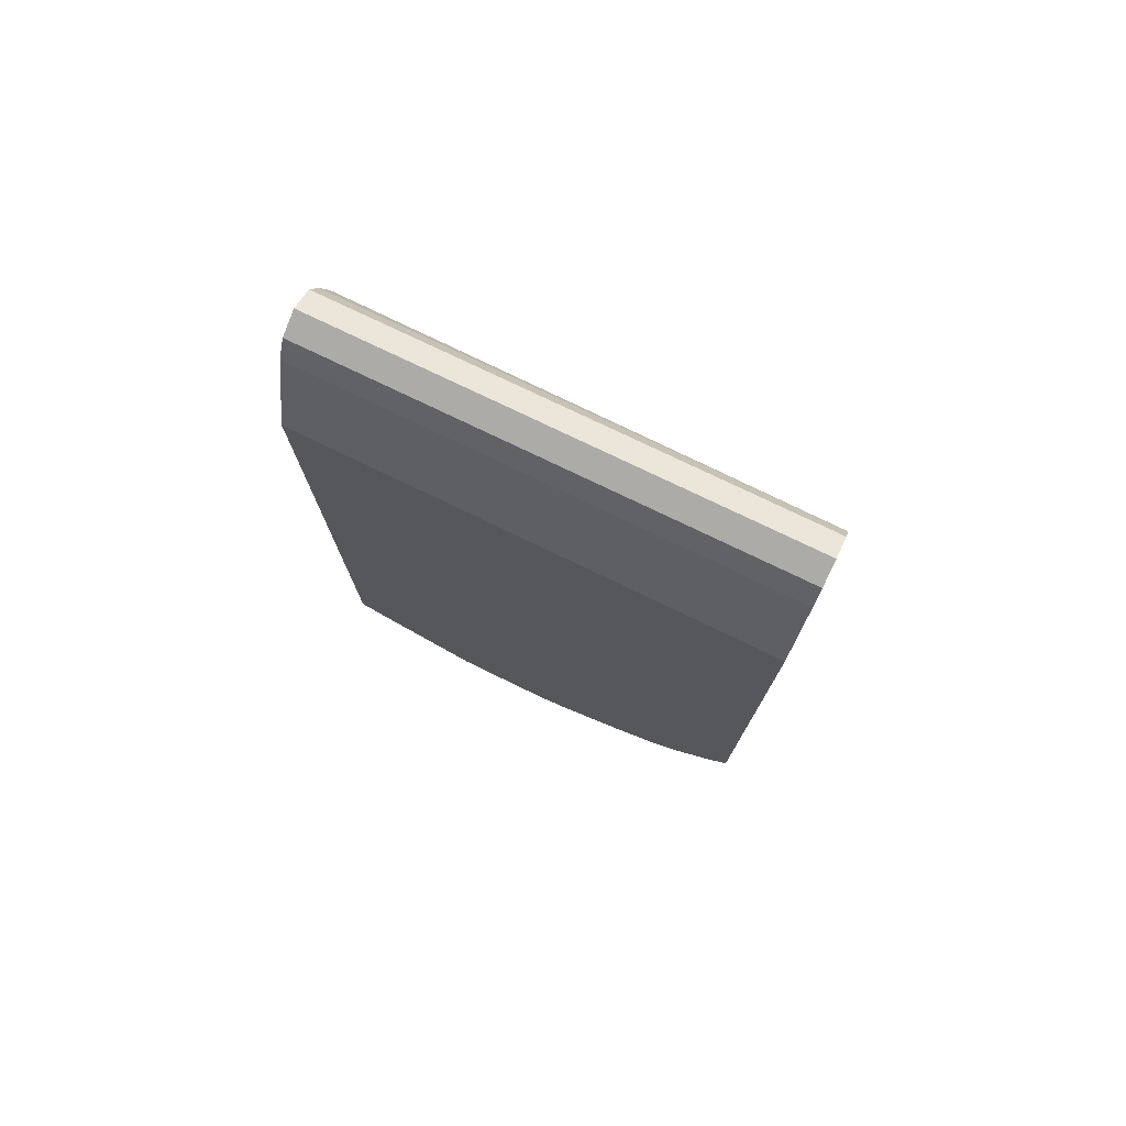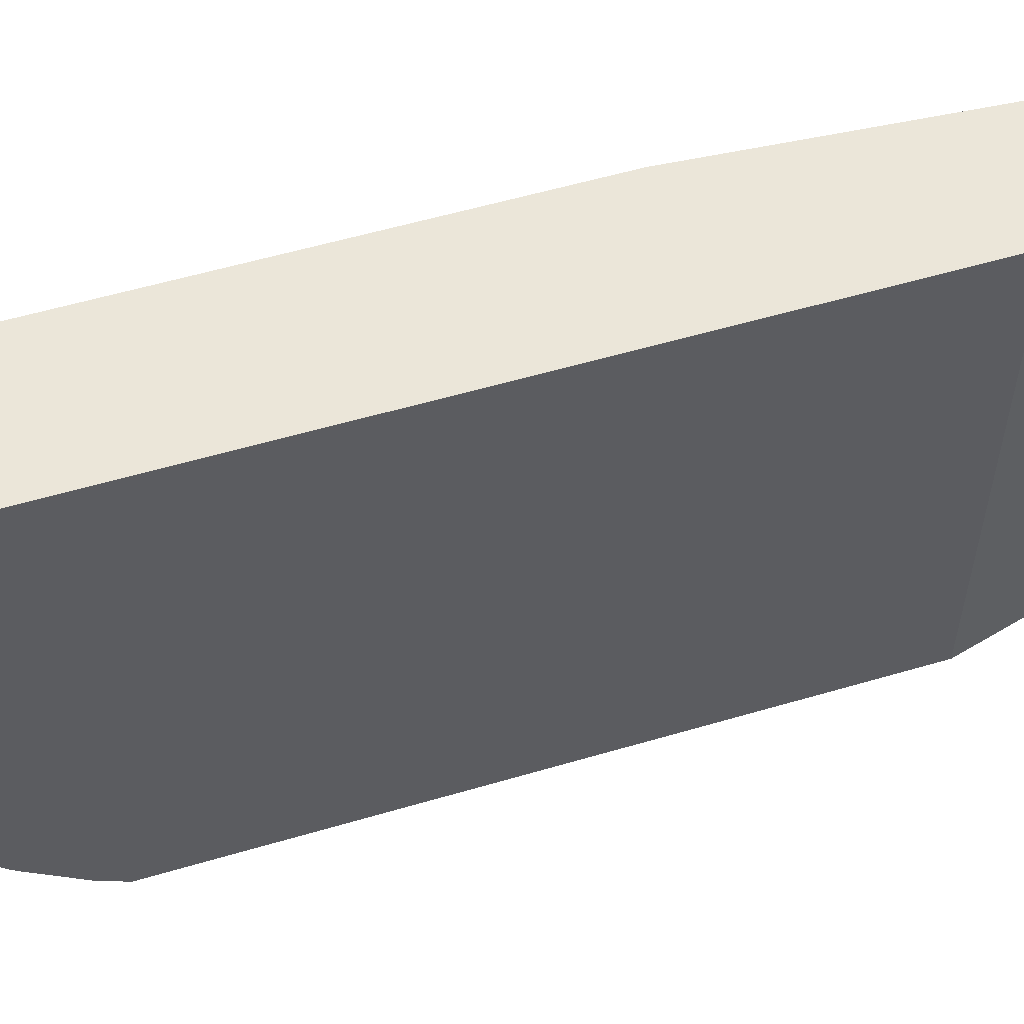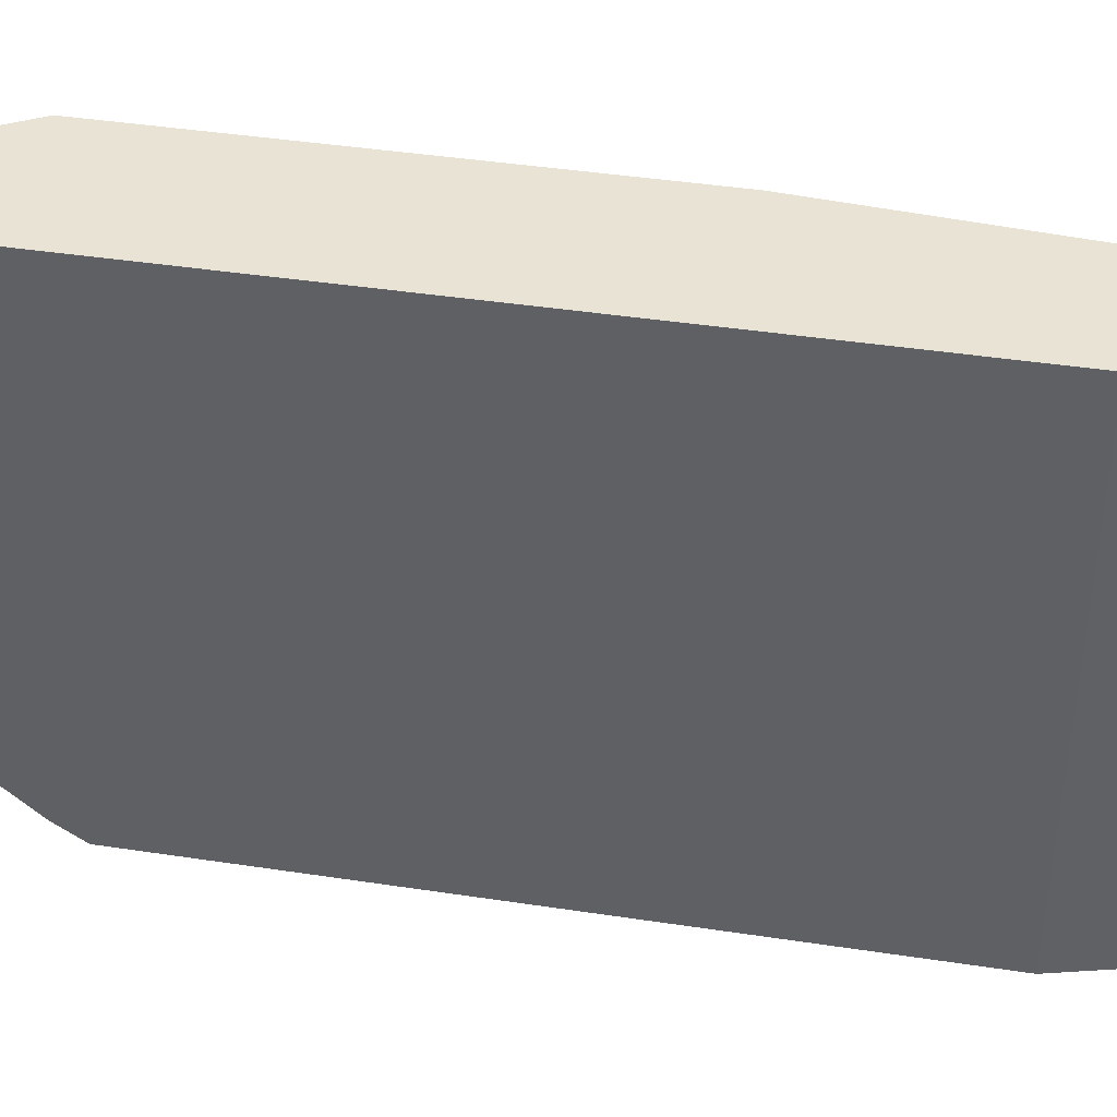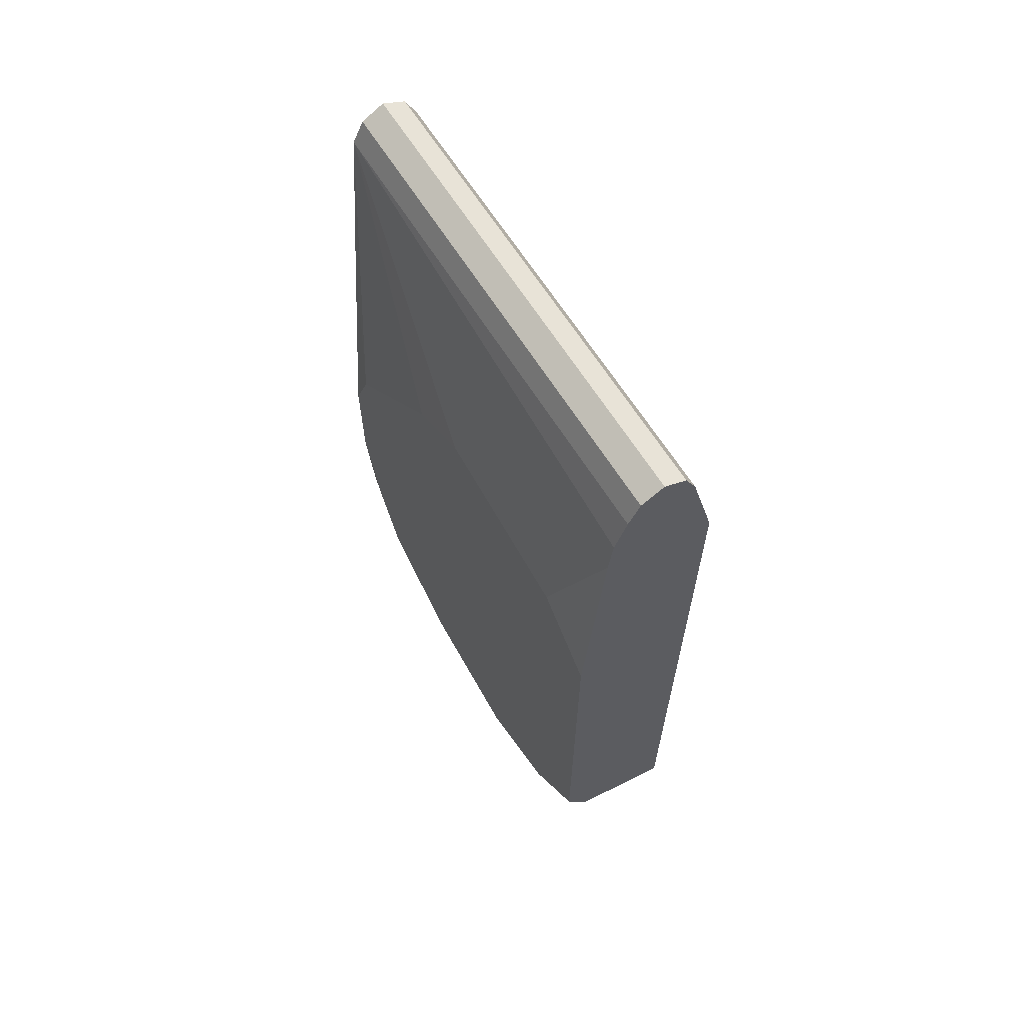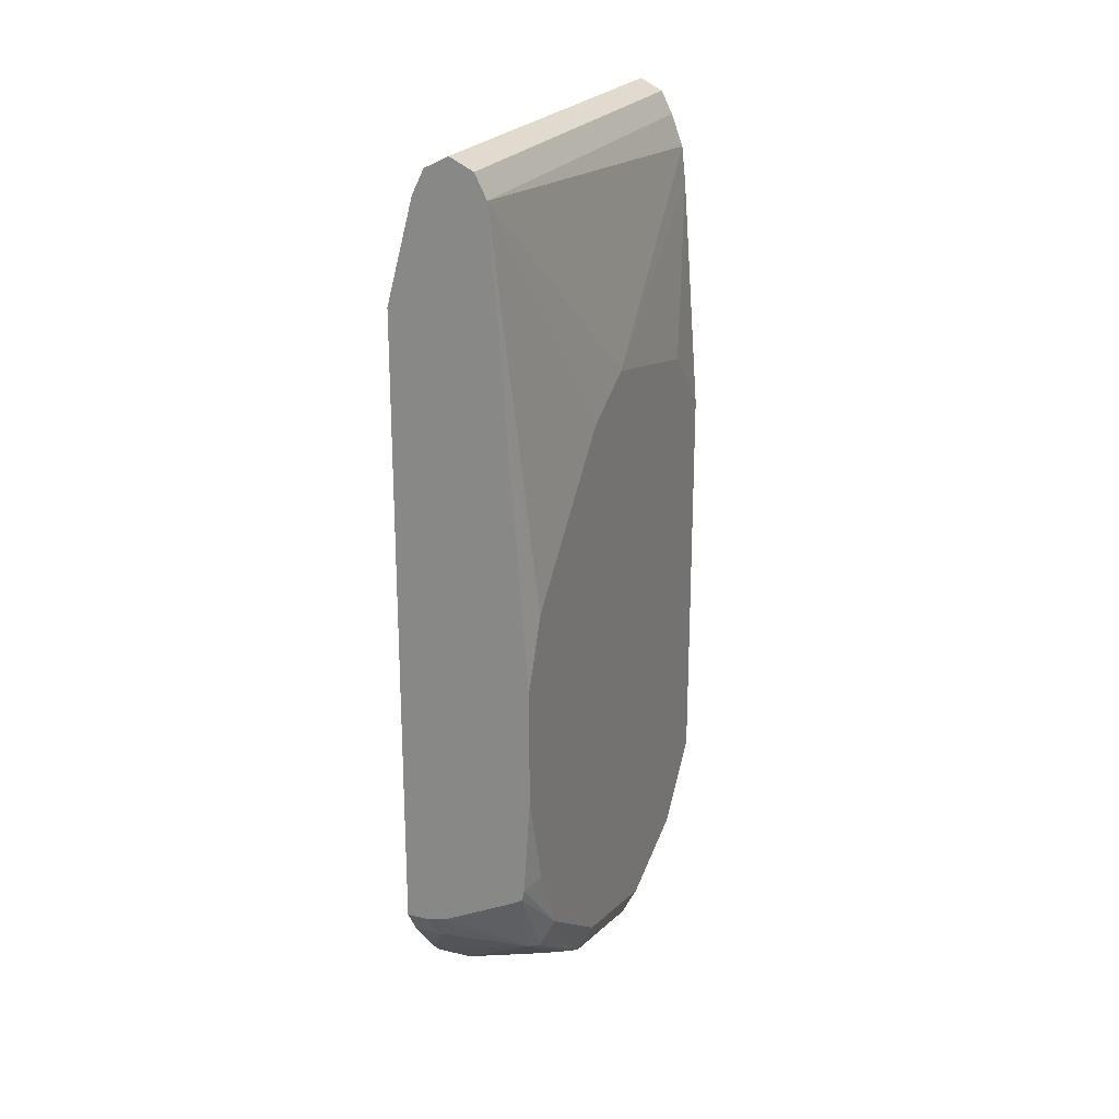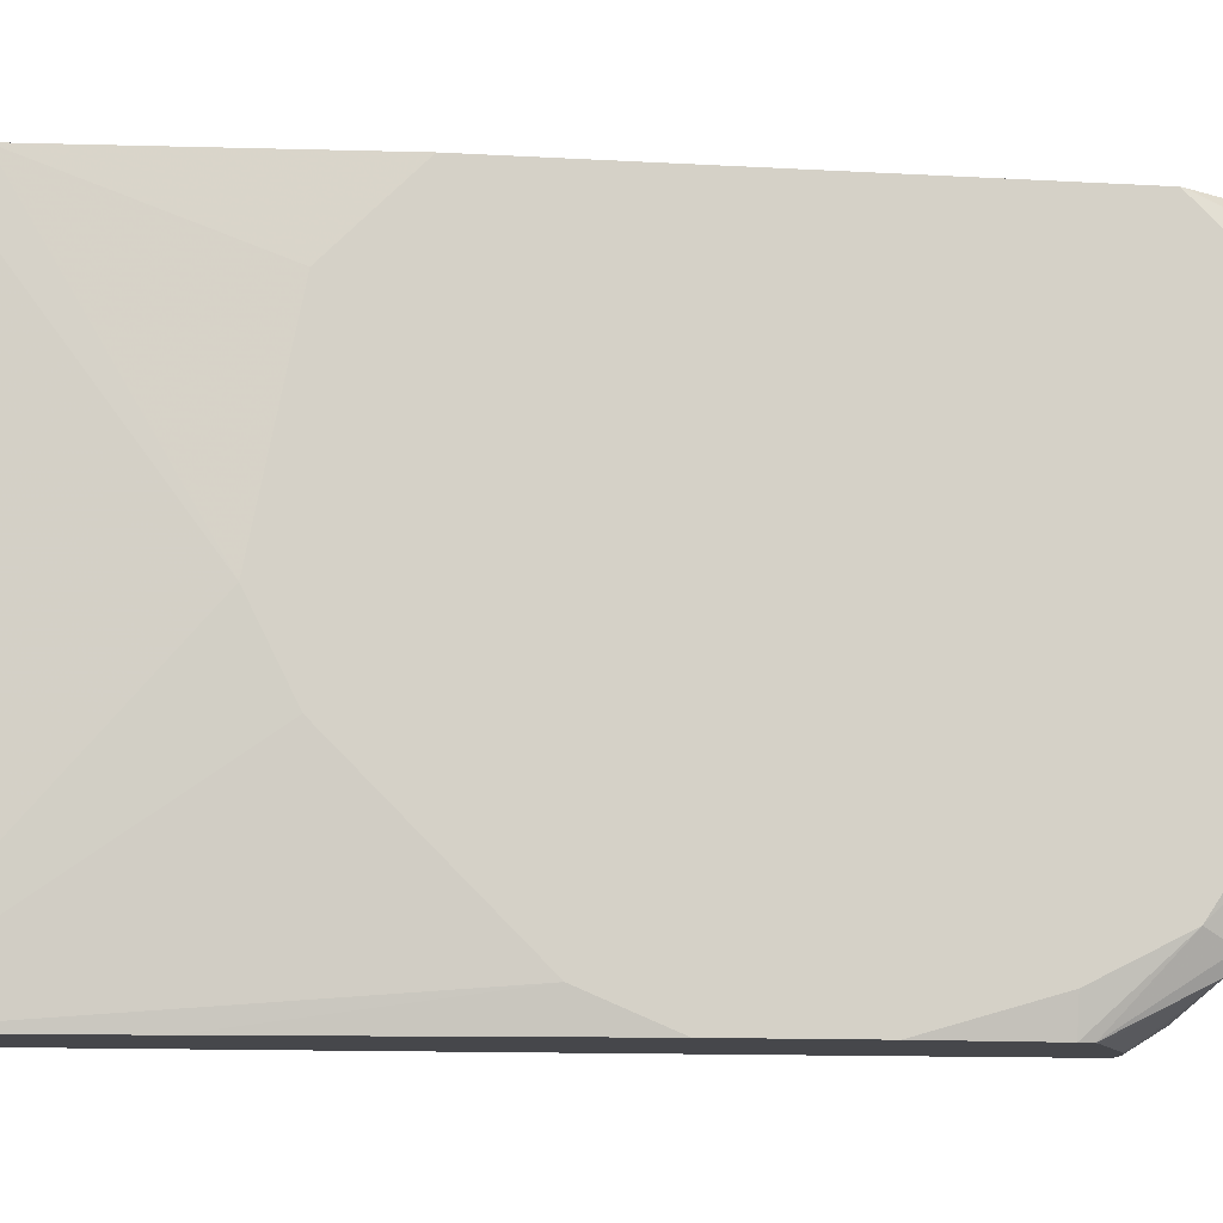
<metadata>
{"format":"obj","ext":"obj","renderer":"f3d","projection":"perspective","resolution":1024,"background":"white","views":[{"elev":76.2,"azim":115.8,"up":"+Y"},{"elev":56.1,"azim":72.8,"up":"+Z"},{"elev":41.3,"azim":100.5,"up":"+Z"},{"elev":63.5,"azim":-31.6,"up":"+Y"},{"elev":22.1,"azim":-158.2,"up":"+Y"},{"elev":-10.7,"azim":-98.5,"up":"+Z"}]}
</metadata>
<code>
v -0.3171 -0.3949 -0.4491
v -0.3571 -0.396 -0.461
v -0.3214 -0.3993 -0.4577
v -0.3161 -0.3952 -0.4497
v -0.3161 -0.3949 -0.4491
v -0.3755 -0.3755 -0.4491
v -0.3733 -0.3928 -0.4642
v -0.3798 -0.3993 -0.4772
v -0.3701 -0.409 -0.487
v -0.3161 -0.4019 -0.463
v -0.3161 0.002562 -0.4491
v -0.3884 -0.3528 -0.4491
v -0.3798 -0.3798 -0.4577
v -0.3895 -0.3895 -0.487
v -0.383 -0.4025 -0.4934
v -0.3701 -0.4285 -0.5454
v -0.3161 -0.4276 -0.5268
v -0.3161 0.002166 -0.7171
v -0.3311 0.05843 -0.7171
v -0.3311 0.05843 -0.4491
v -0.3895 -0.3506 -0.4491
v -0.3895 -0.409 -0.5454
v -0.383 -0.422 -0.5519
v -0.3701 -0.409 -0.6232
v -0.3311 -0.4285 -0.5843
v -0.3161 -0.4285 -0.5454
v -0.3161 -0.3426 -0.7171
v -0.3376 0.07142 -0.7171
v -0.3376 0.07142 -0.4491
v -0.3895 -0.1158 -0.4491
v -0.3895 -0.3895 -0.6232
v -0.383 -0.4025 -0.6298
v -0.3506 -0.4041 -0.6452
v -0.3311 -0.409 -0.6427
v -0.3161 -0.4247 -0.6012
v -0.3161 -0.4285 -0.5843
v -0.3161 -0.3571 -0.7077
v -0.3268 -0.3426 -0.7171
v -0.3506 0.07791 -0.7171
v -0.3506 0.07791 -0.4491
v -0.3792 0.01947 -0.4491
v -0.3895 -0.09742 -0.4675
v -0.3847 -0.3895 -0.6452
v -0.3895 -0.3506 -0.6817
v -0.383 -0.3636 -0.6882
v -0.3798 -0.3993 -0.6379
v -0.3701 -0.396 -0.6492
v -0.3311 -0.396 -0.6687
v -0.3161 -0.409 -0.6427
v -0.3311 -0.3571 -0.7077
v -0.3161 -0.3824 -0.6852
v -0.3398 -0.3398 -0.7171
v -0.3636 0.07142 -0.7171
v -0.3636 0.07142 -0.4491
v -0.3769 0.04004 -0.4491
v -0.3895 -0.05846 -0.5843
v -0.3895 -0.07794 -0.487
v -0.3895 -0.3116 -0.7012
v -0.386 -0.3116 -0.7171
v -0.3847 -0.3176 -0.7171
v -0.3798 -0.3603 -0.6963
v -0.3161 -0.3873 -0.6806
v -0.3161 -0.396 -0.6687
v -0.3506 -0.3506 -0.7085
v -0.3787 -0.321 -0.7171
v -0.3701 0.05843 -0.7171
v -0.3701 0.05843 -0.4491
v -0.3895 -0.07794 -0.6232
v -0.3895 -0.2567 -0.7171
v -0.378 -0.04255 -0.7171
v -0.3895 -0.1559 -0.7012
v -0.3895 -0.1937 -0.7171
f 25 34 35
f 27 37 50
f 27 50 38
f 28 39 40
f 28 40 29
f 30 41 42
f 32 43 45
f 31 44 43
f 32 45 61
f 32 61 46
f 32 46 33
f 25 35 36
f 33 46 47
f 33 47 48
f 31 43 32
f 24 32 33
f 18 53 39
f 24 33 34
f 18 65 60
f 33 48 34
f 18 60 59
f 18 59 69
f 18 69 72
f 18 72 70
f 24 34 25
f 18 70 66
f 18 39 28
f 18 28 19
f 19 28 29
f 19 29 20
f 22 31 32
f 22 32 23
f 18 66 53
f 34 48 63
f 50 61 64
f 34 49 35
f 50 64 52
f 52 64 61
f 52 61 65
f 53 66 67
f 53 67 54
f 55 67 66
f 50 62 61
f 55 66 56
f 58 69 59
f 60 65 61
f 66 70 71
f 66 71 68
f 70 72 71
f 18 52 65
f 56 66 68
f 34 63 49
f 50 51 62
f 48 62 63
f 37 51 50
f 38 50 52
f 39 53 54
f 39 54 40
f 41 55 56
f 41 56 57
f 48 61 62
f 41 57 42
f 44 58 59
f 44 59 60
f 44 60 45
f 45 60 61
f 46 61 47
f 47 61 48
f 43 44 45
f 18 38 52
f 14 44 31
f 16 26 17
f 2 9 3
f 2 6 7
f 3 10 4
f 3 9 10
f 4 10 17
f 4 17 26
f 2 8 9
f 4 26 36
f 4 35 49
f 4 49 63
f 4 63 62
f 4 62 51
f 4 51 37
f 4 37 27
f 4 36 35
f 4 27 18
f 2 7 8
f 1 12 6
f 1 2 3
f 1 3 4
f 18 27 38
f 1 5 11
f 1 11 20
f 1 20 29
f 1 6 2
f 1 29 40
f 1 54 67
f 1 67 55
f 1 55 41
f 1 41 30
f 1 30 21
f 1 21 12
f 1 40 54
f 4 18 11
f 1 4 5
f 6 12 13
f 4 11 5
f 16 36 26
f 16 24 25
f 16 32 24
f 16 23 32
f 15 23 16
f 15 22 23
f 14 31 22
f 14 58 44
f 14 69 58
f 14 72 69
f 14 71 72
f 14 68 71
f 14 56 68
f 14 57 56
f 16 25 36
f 14 30 42
f 7 13 8
f 6 13 7
f 8 13 14
f 8 14 15
f 8 15 9
f 14 42 57
f 9 17 10
f 9 16 17
f 11 18 19
f 11 19 20
f 12 21 13
f 13 21 14
f 14 22 15
f 14 21 30
f 9 15 16

</code>
